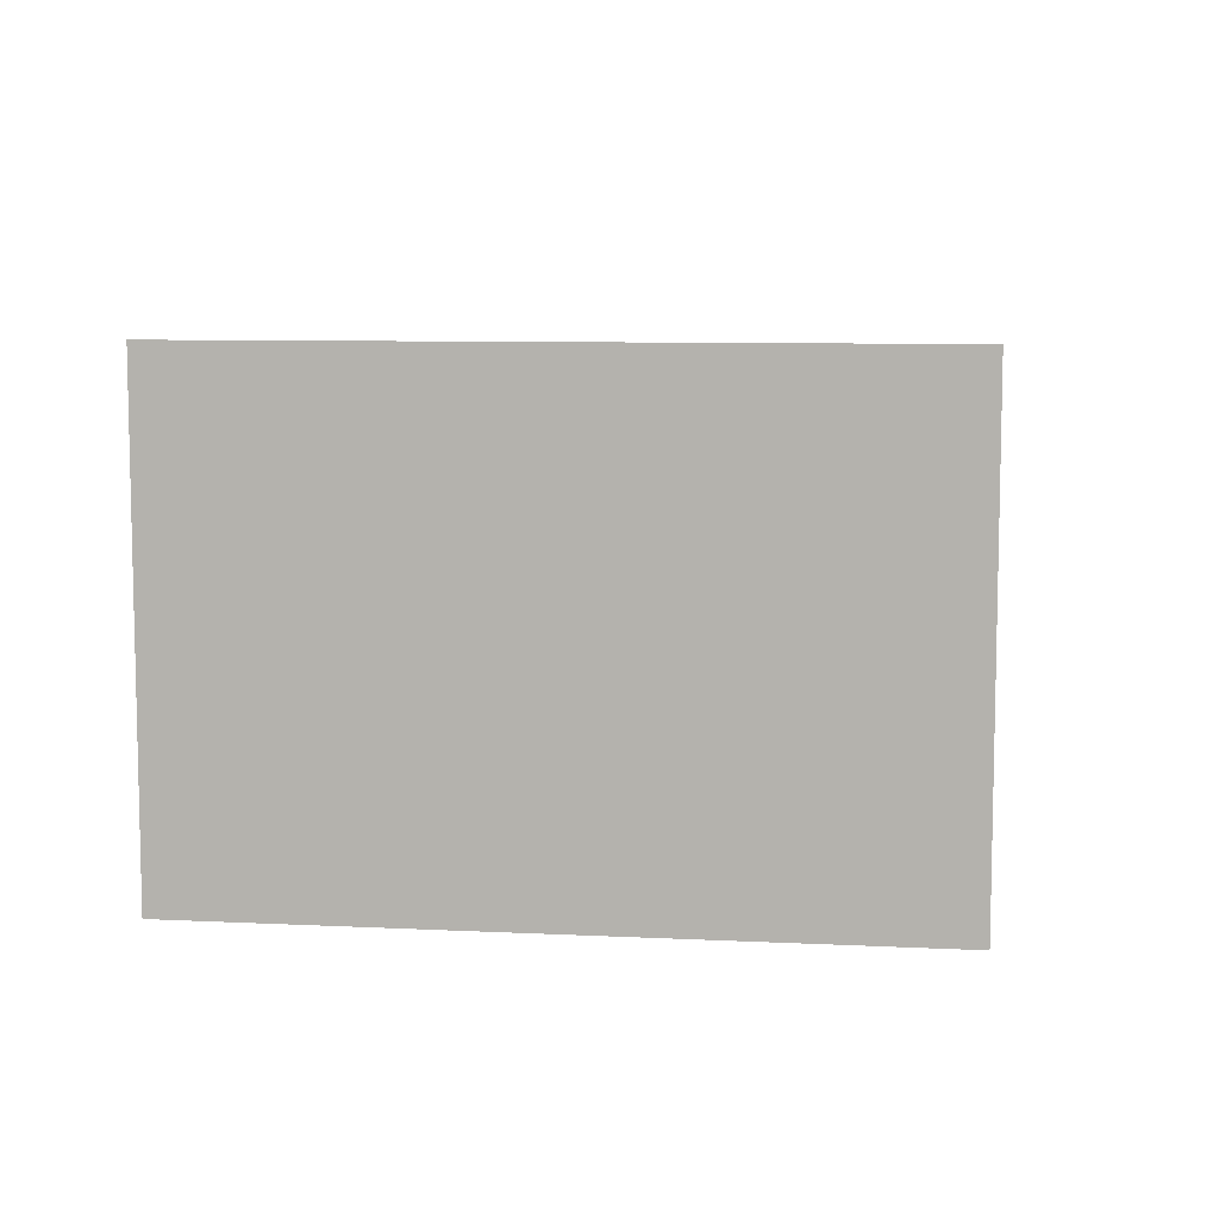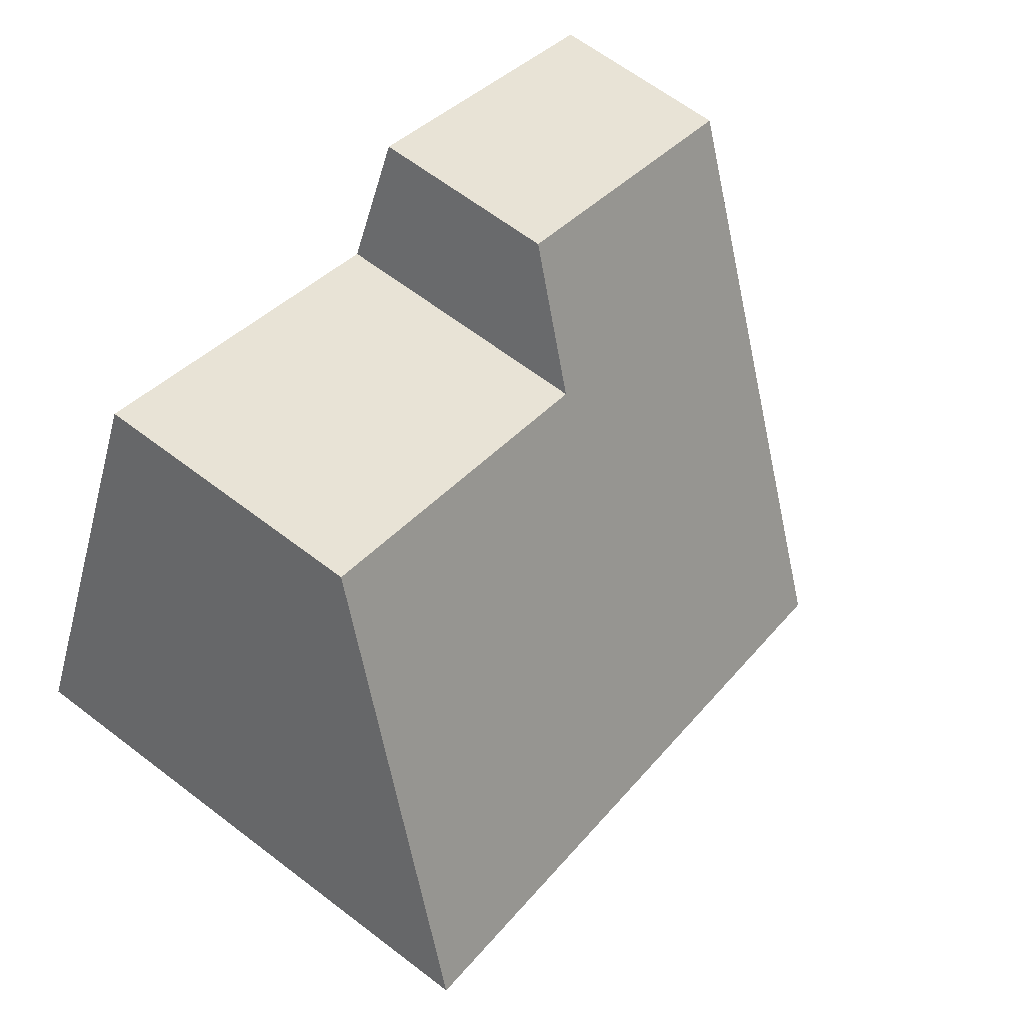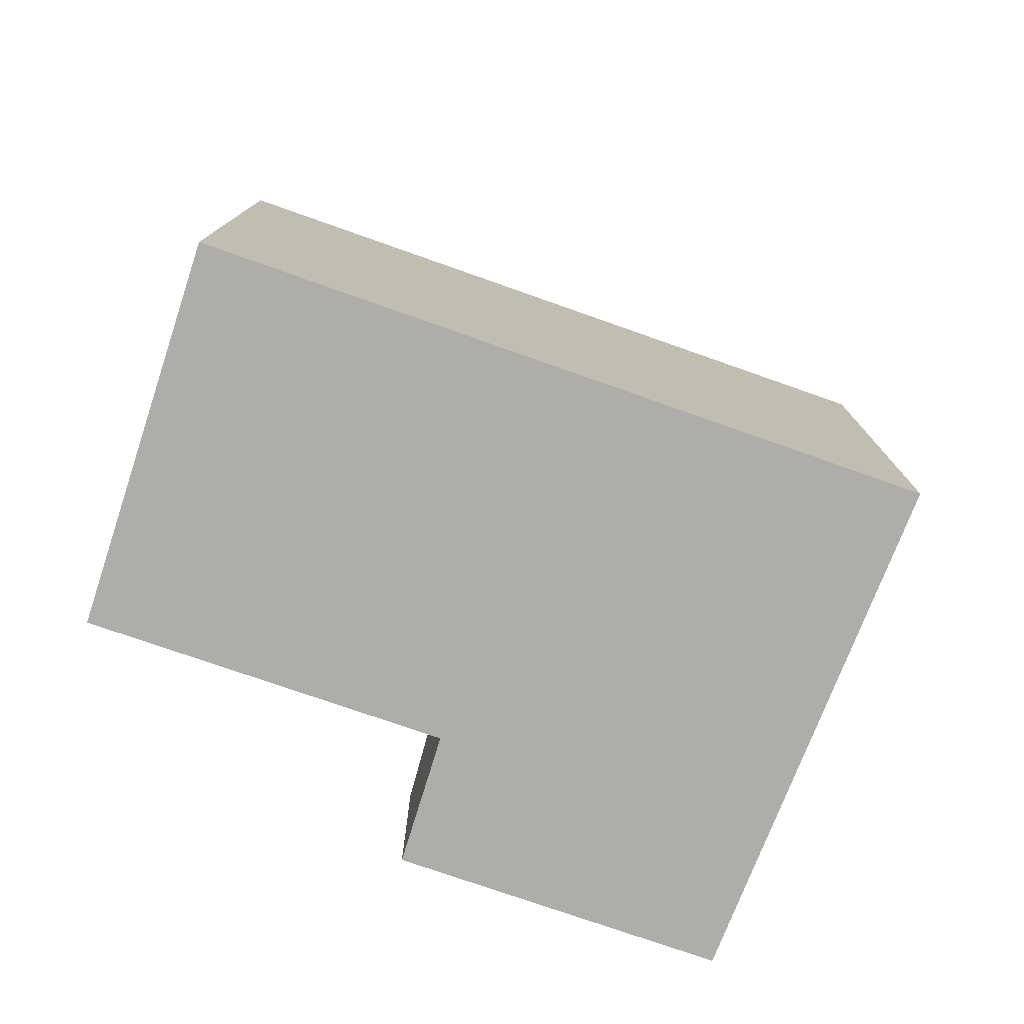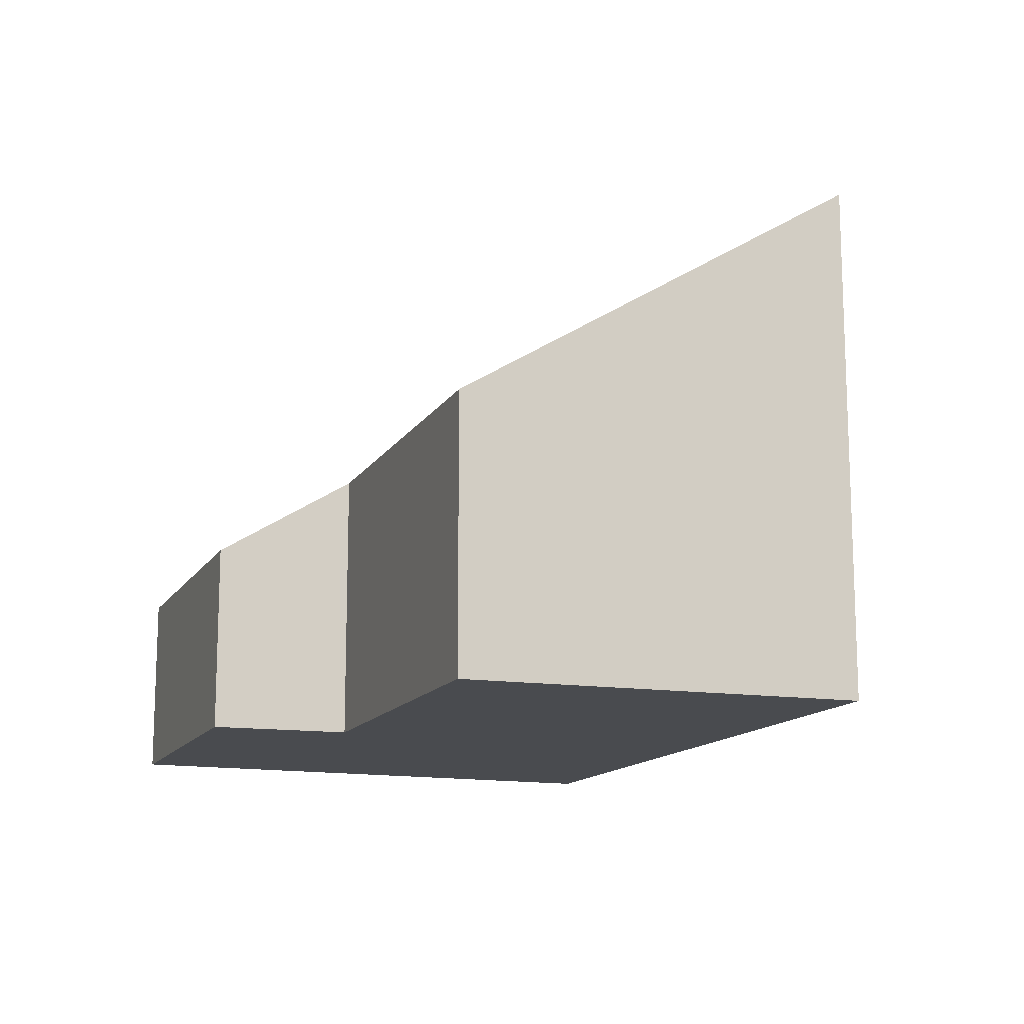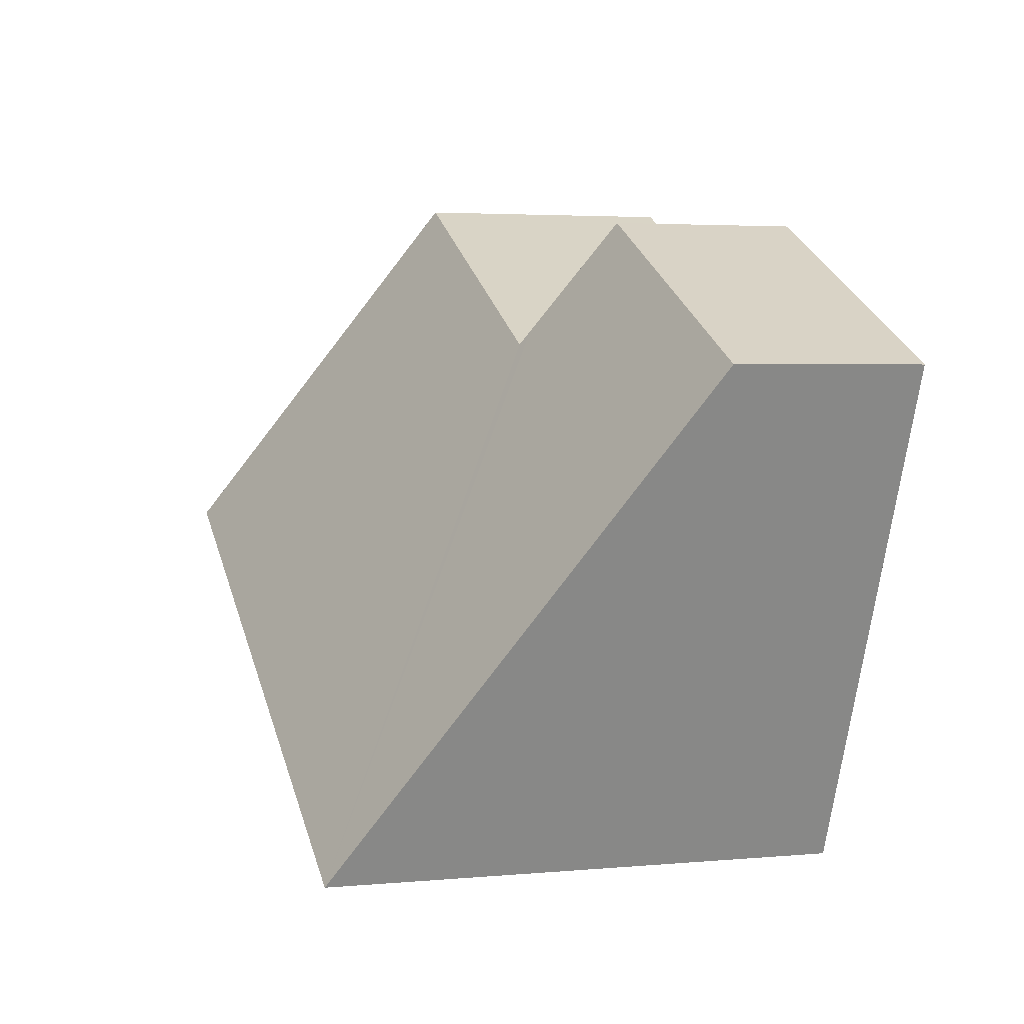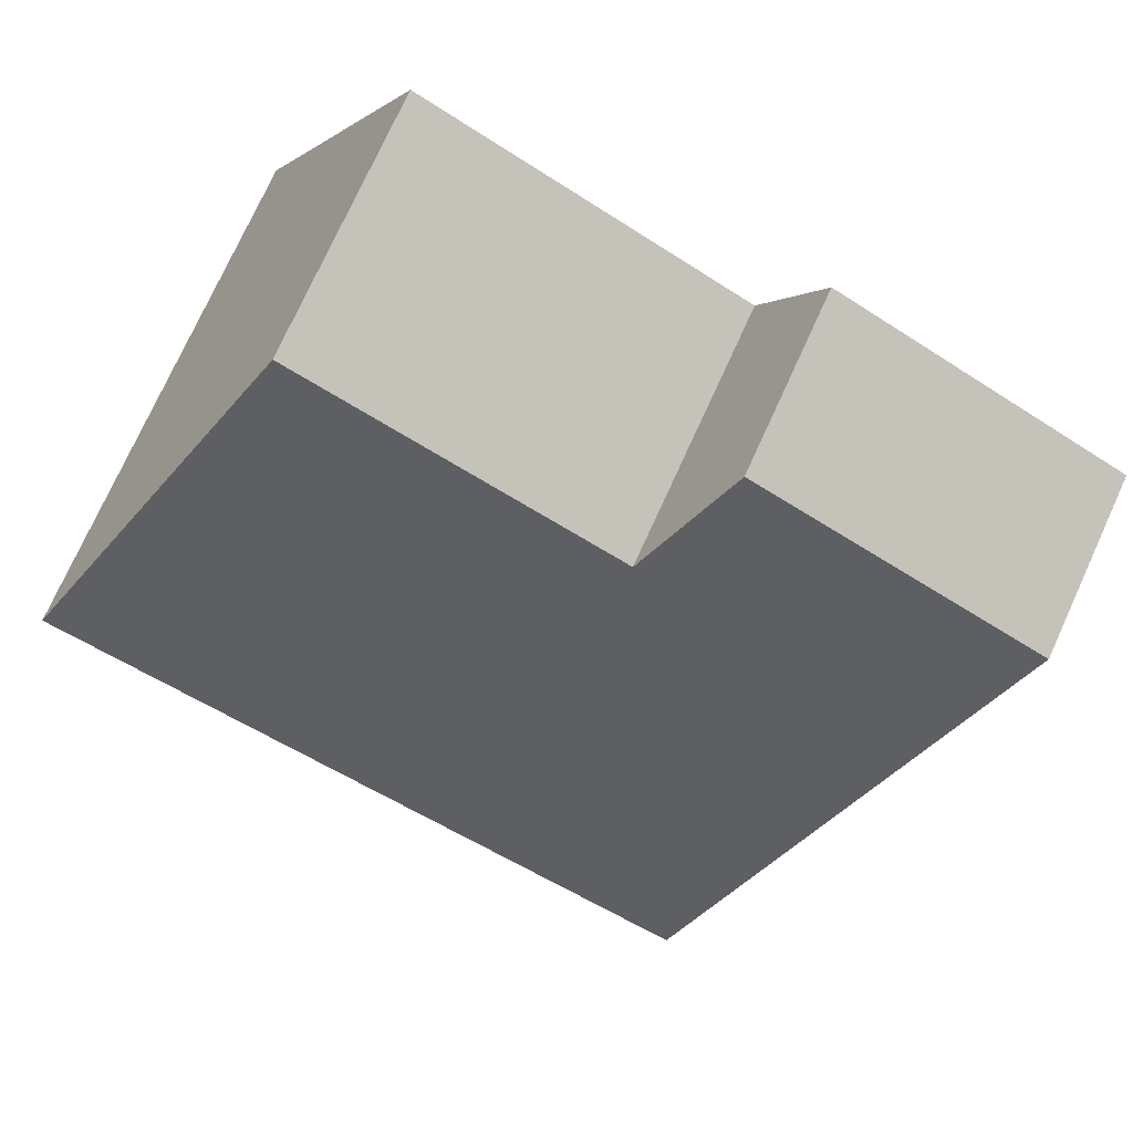
<metadata>
{"format":"obj","ext":"obj","renderer":"f3d","projection":"perspective","resolution":1024,"background":"white","views":[{"elev":8.2,"azim":163.0,"up":"+Y"},{"elev":65.2,"azim":127.4,"up":"+Z"},{"elev":-77.2,"azim":135.8,"up":"+Y"},{"elev":-13.7,"azim":44.9,"up":"+Y"},{"elev":3.6,"azim":-107.0,"up":"+Z"},{"elev":76.8,"azim":-155.3,"up":"+Z"}]}
</metadata>
<code>
v  2.141 1.295 0.999
v  0.326 1.814 -0.776
v  0 1.3 7.96e-17
v  1.434 3.565 -3.418
v  2.527 1.814 0.242
v  2.574 1.877 0.15
v  6.14 3.565 -1.242
v  4.921 1.869 1.251
v  2.141 -6.117e-17 0.999
v  2.574 -9.185e-18 0.15
v  2.527 -1.482e-17 0.242
v  6.14 7.605e-17 -1.242
v  4.921 -7.66e-17 1.251
v  0 0 0
v  1.434 2.093e-16 -3.418
v  0.326 4.752e-17 -0.776
g defaultobject
f 1 2 3
f 2 1 4
f 4 1 5
f 4 5 6
f 4 6 7
f 7 6 8
f 9 5 1
f 5 9 6
f 6 9 10
f 10 9 11
f 8 12 7
f 12 8 13
f 10 8 6
f 8 10 13
f 14 1 3
f 1 14 9
f 12 4 7
f 4 12 15
f 15 2 4
f 2 15 16
f 2 16 3
f 3 16 14
f 13 15 12
f 15 13 10
f 15 10 11
f 15 11 9
f 15 9 16
f 16 9 14

</code>
